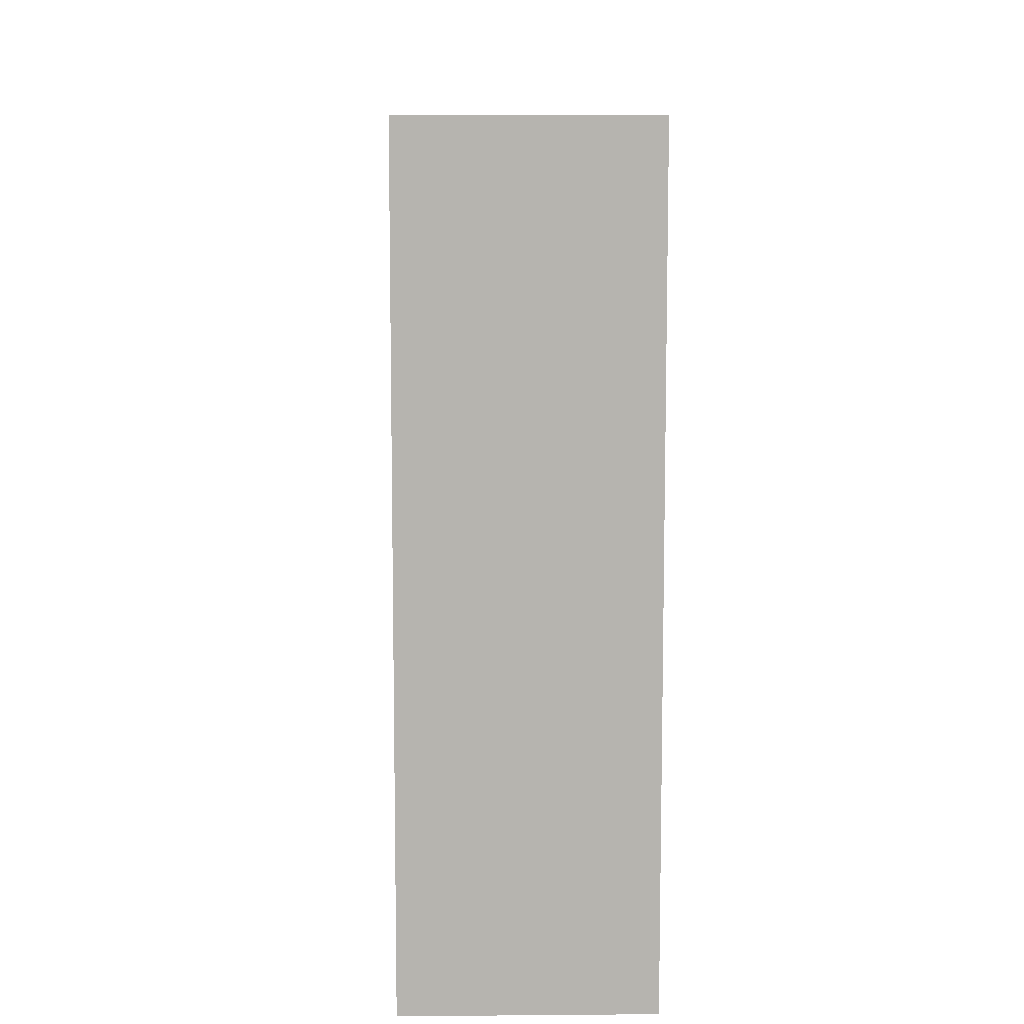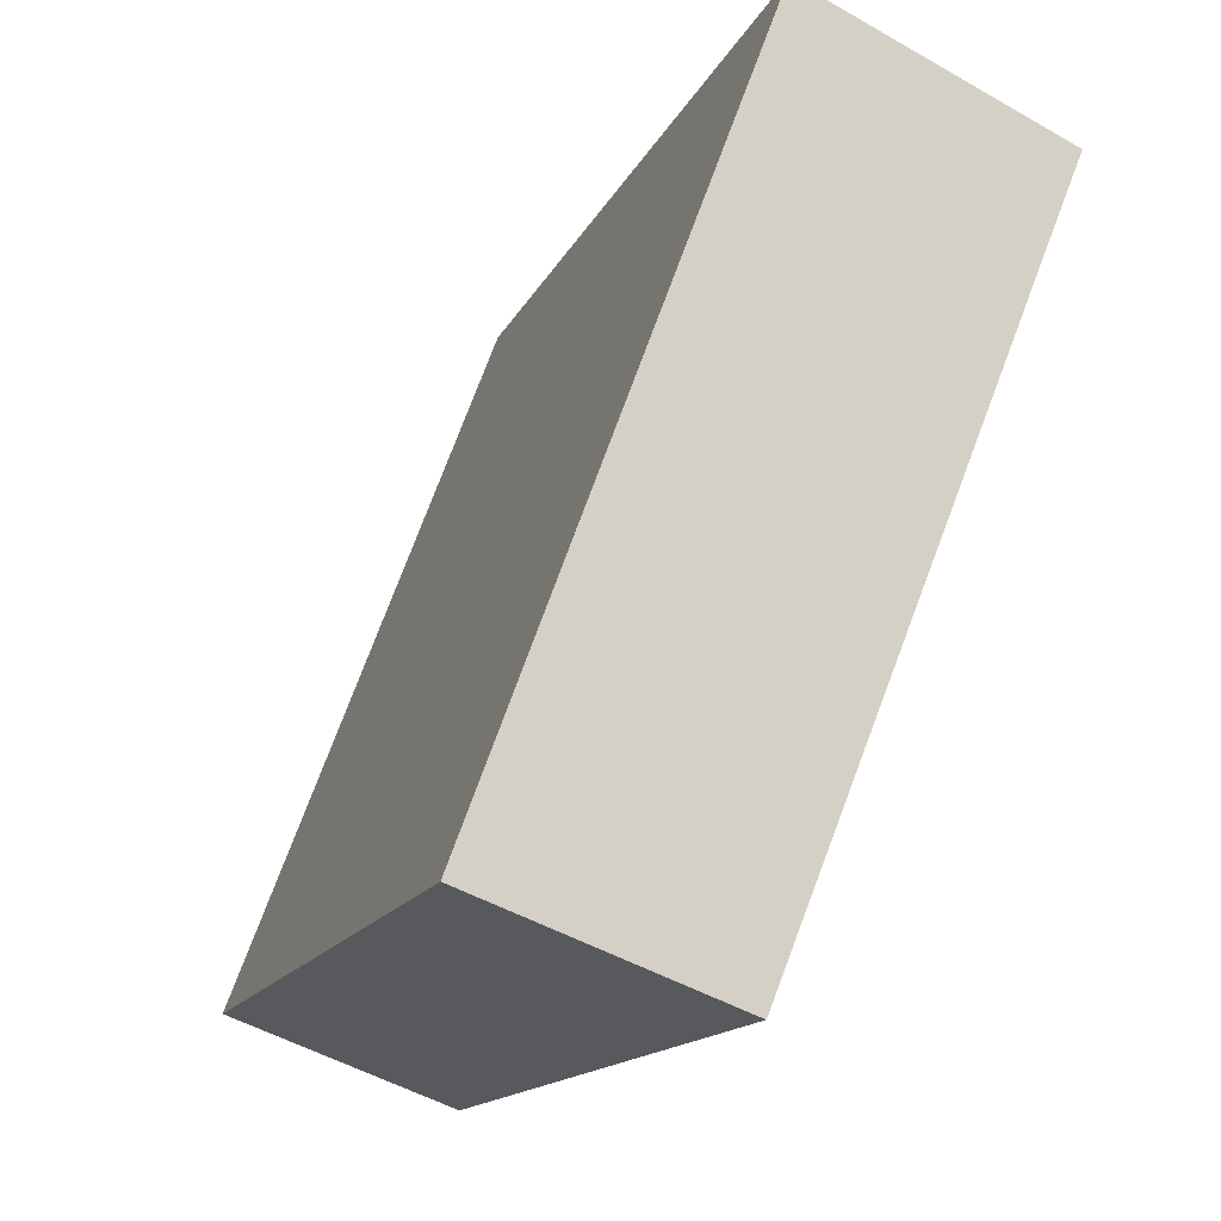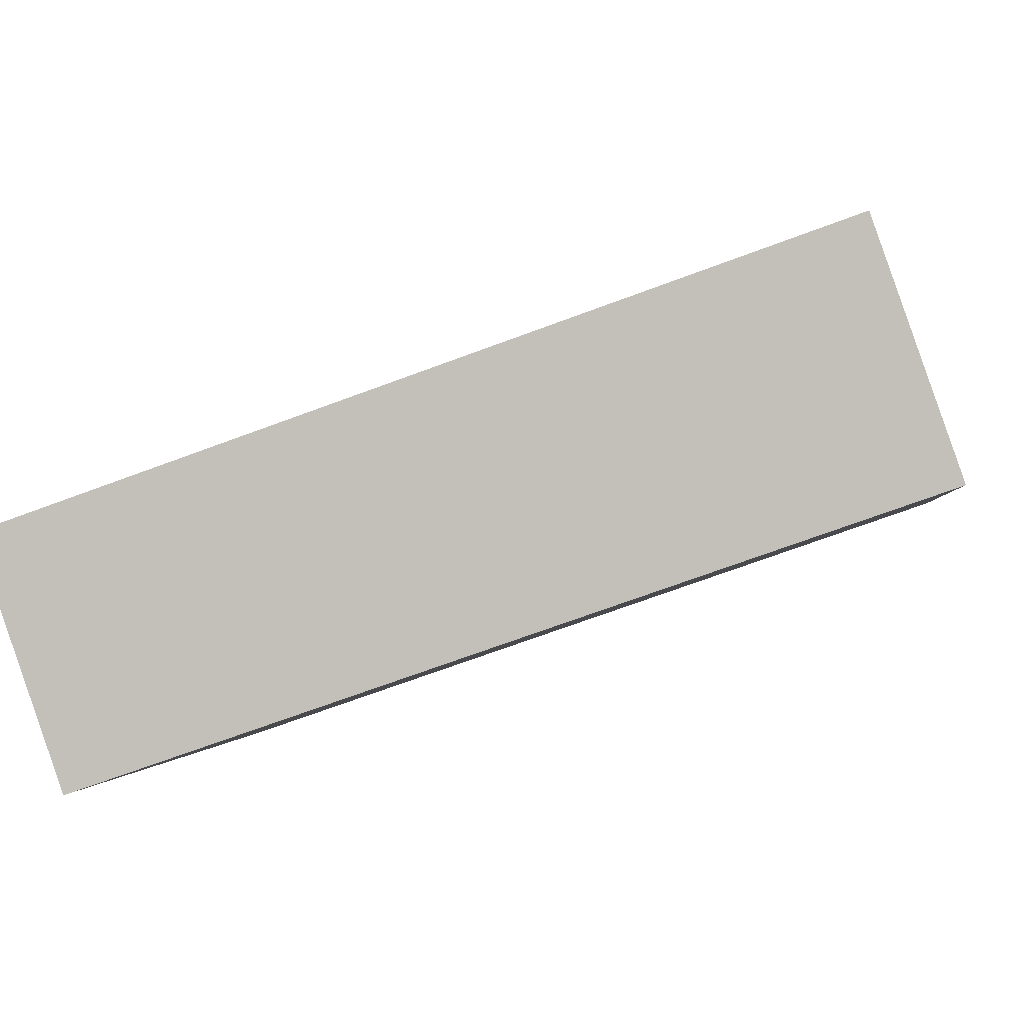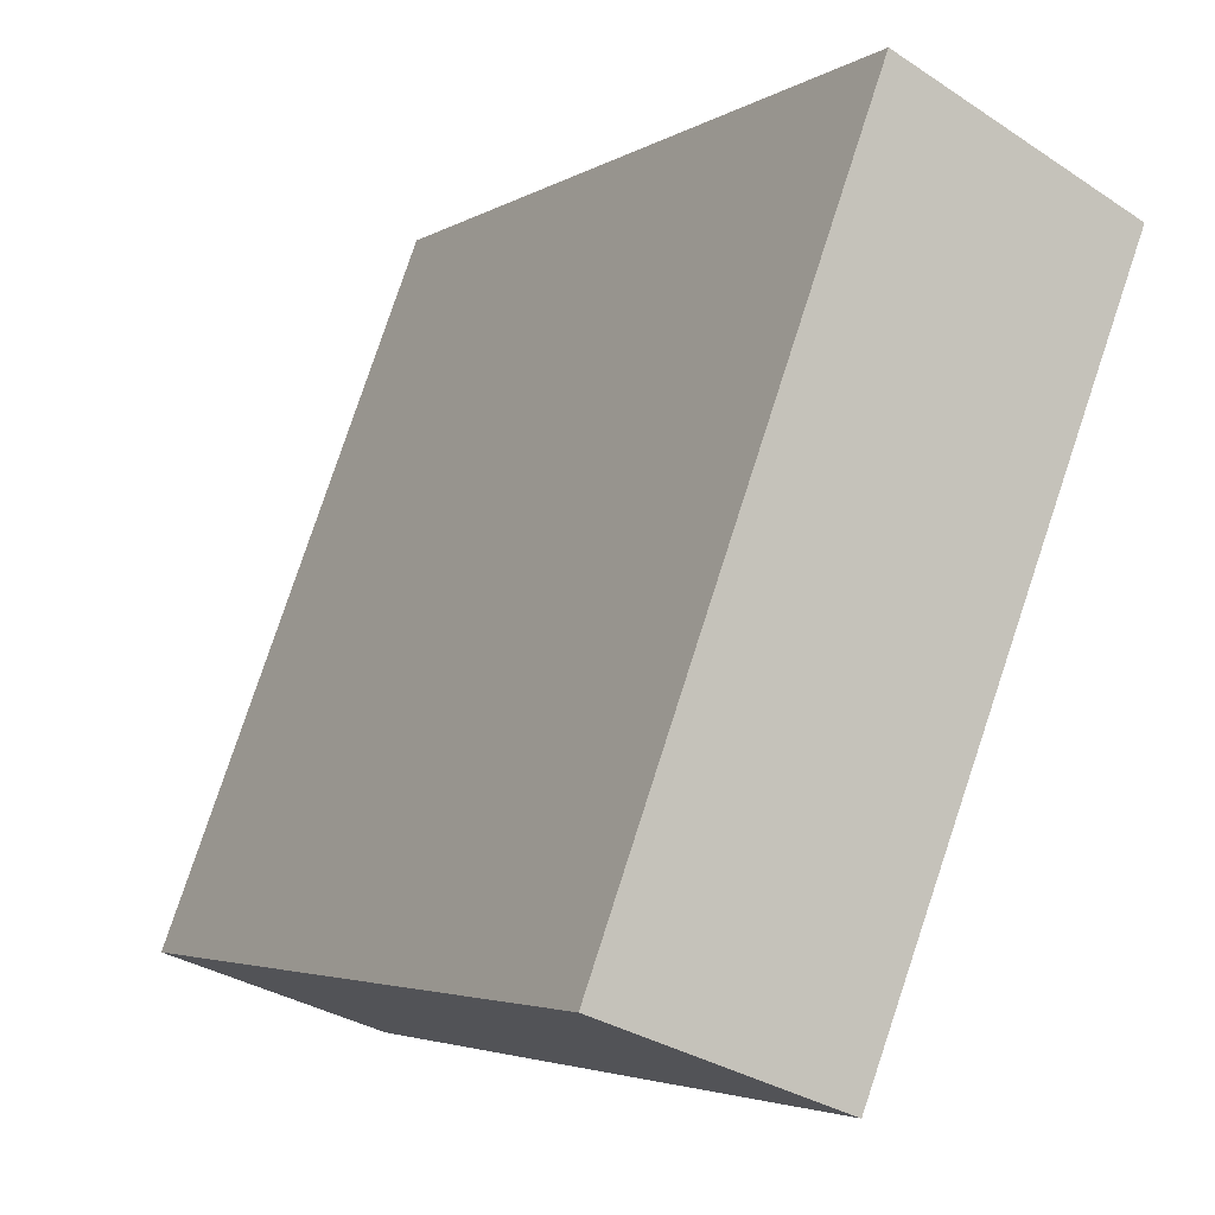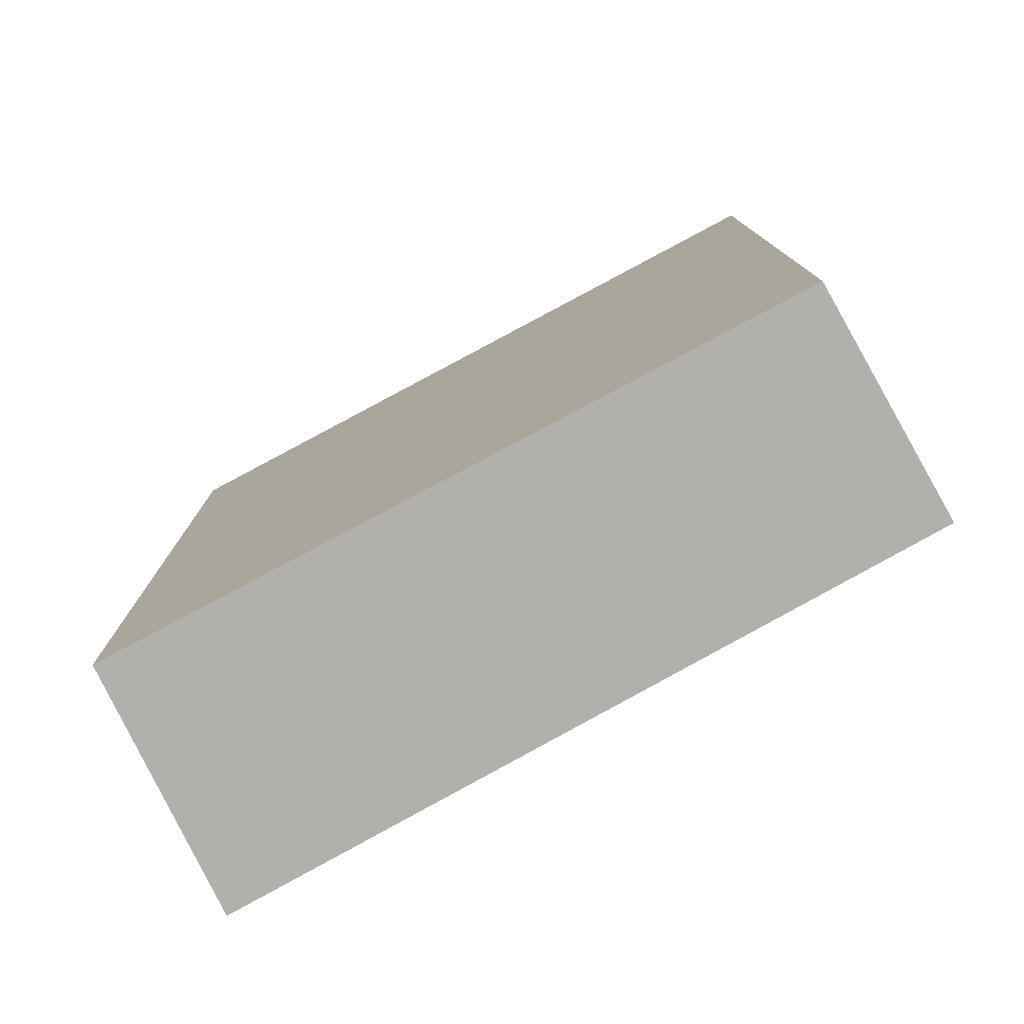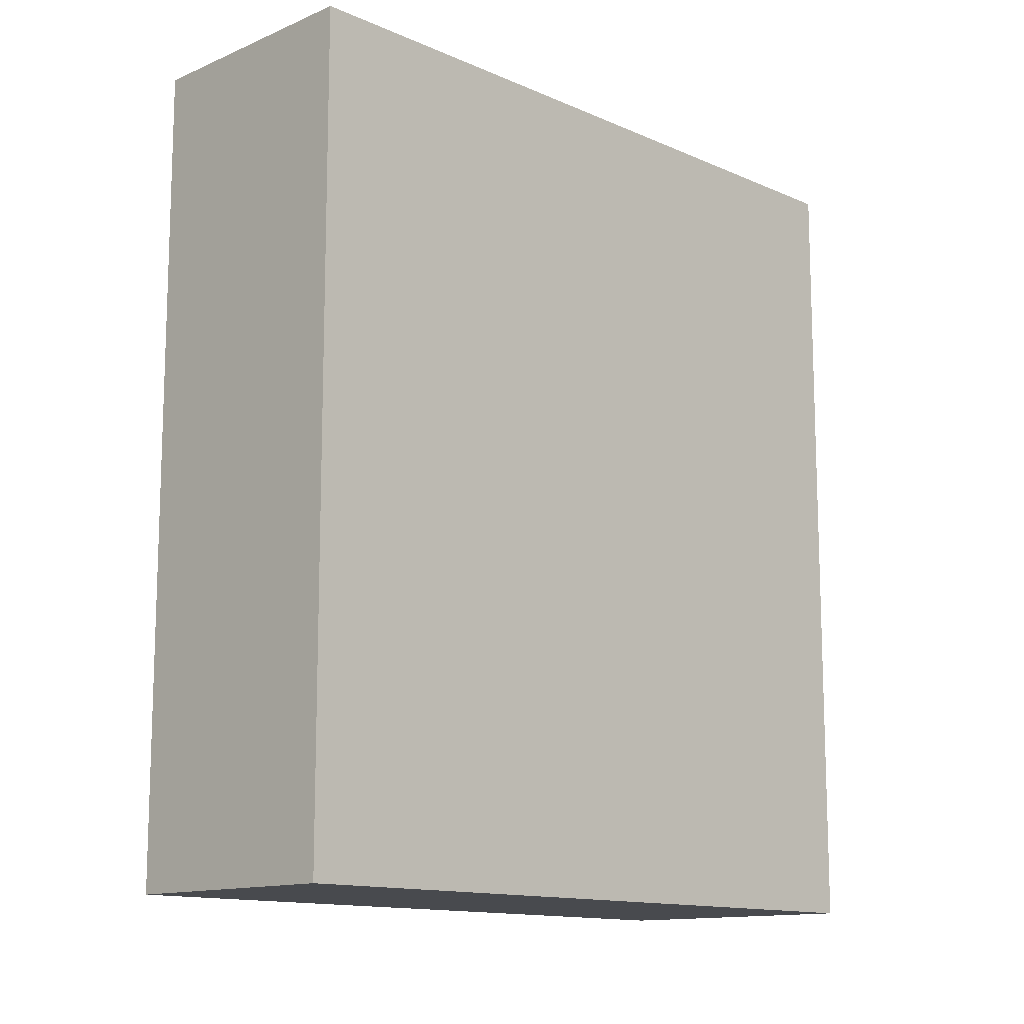
<metadata>
{"format":"obj","ext":"obj","renderer":"f3d","projection":"perspective","resolution":1024,"background":"white","views":[{"elev":9.5,"azim":-161.2,"up":"+Y"},{"elev":-14.5,"azim":-17.6,"up":"+Z"},{"elev":-70.5,"azim":-69.6,"up":"+Z"},{"elev":-3.8,"azim":-28.8,"up":"+Z"},{"elev":-78.6,"azim":139.8,"up":"+Y"},{"elev":-12.9,"azim":-115.0,"up":"+Y"}]}
</metadata>
<code>
v  1.191 3.794 3.207
v  1.055 3.794 -0.385
v  0 3.794 2.323e-16
v  2.291 3.794 2.714
v  2.291 -1.662e-16 2.714
v  1.055 2.357e-17 -0.385
v  0 0 0
v  1.191 -1.964e-16 3.207
g defaultobject
f 1 2 3
f 2 1 4
f 5 2 4
f 2 5 6
f 6 3 2
f 3 6 7
f 7 1 3
f 1 7 8
f 8 4 1
f 4 8 5
f 5 7 6
f 7 5 8

</code>
